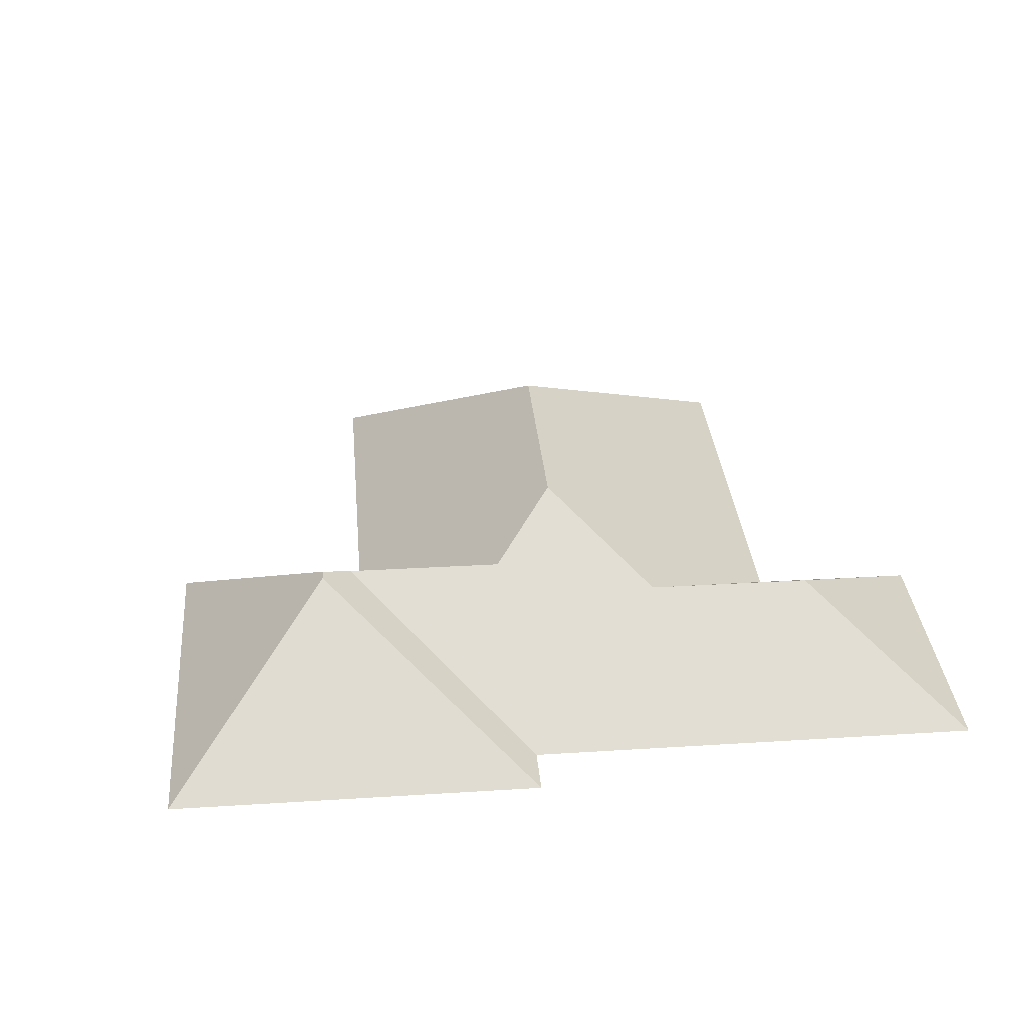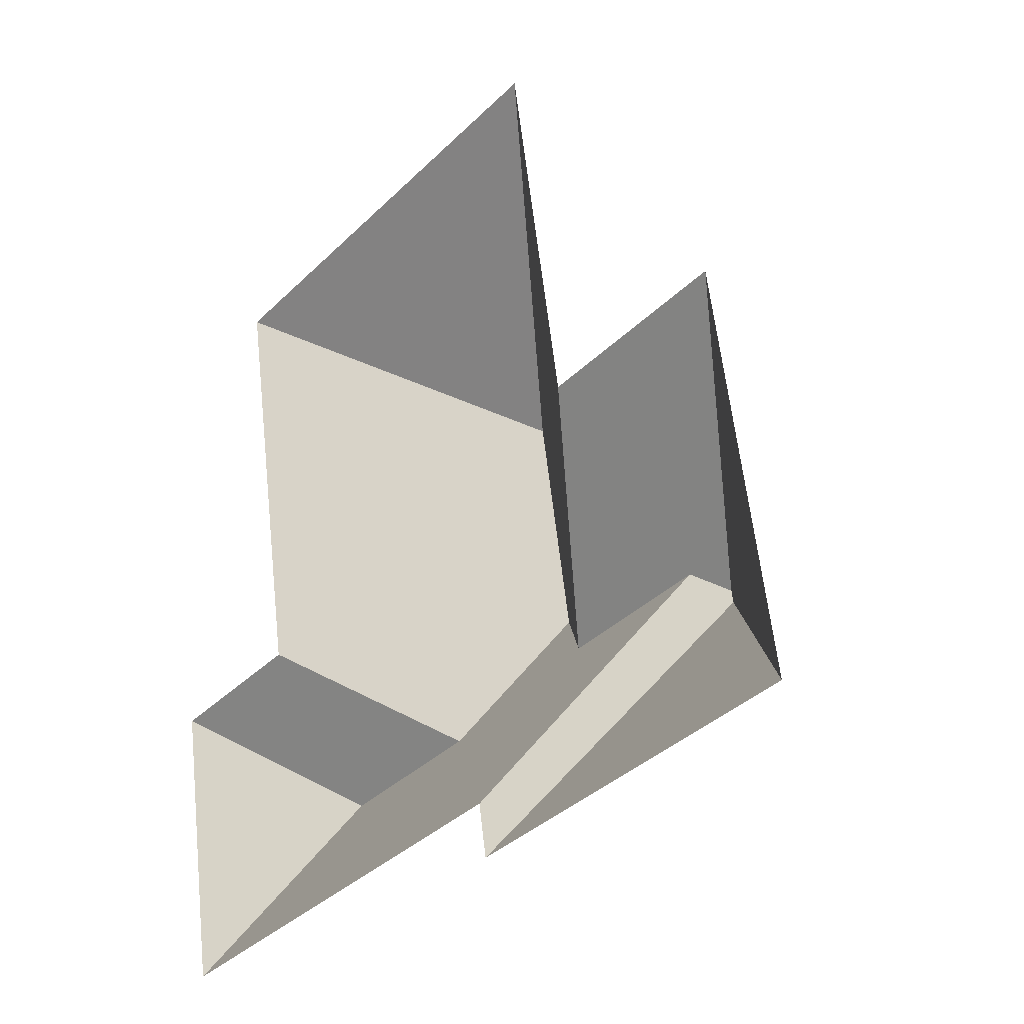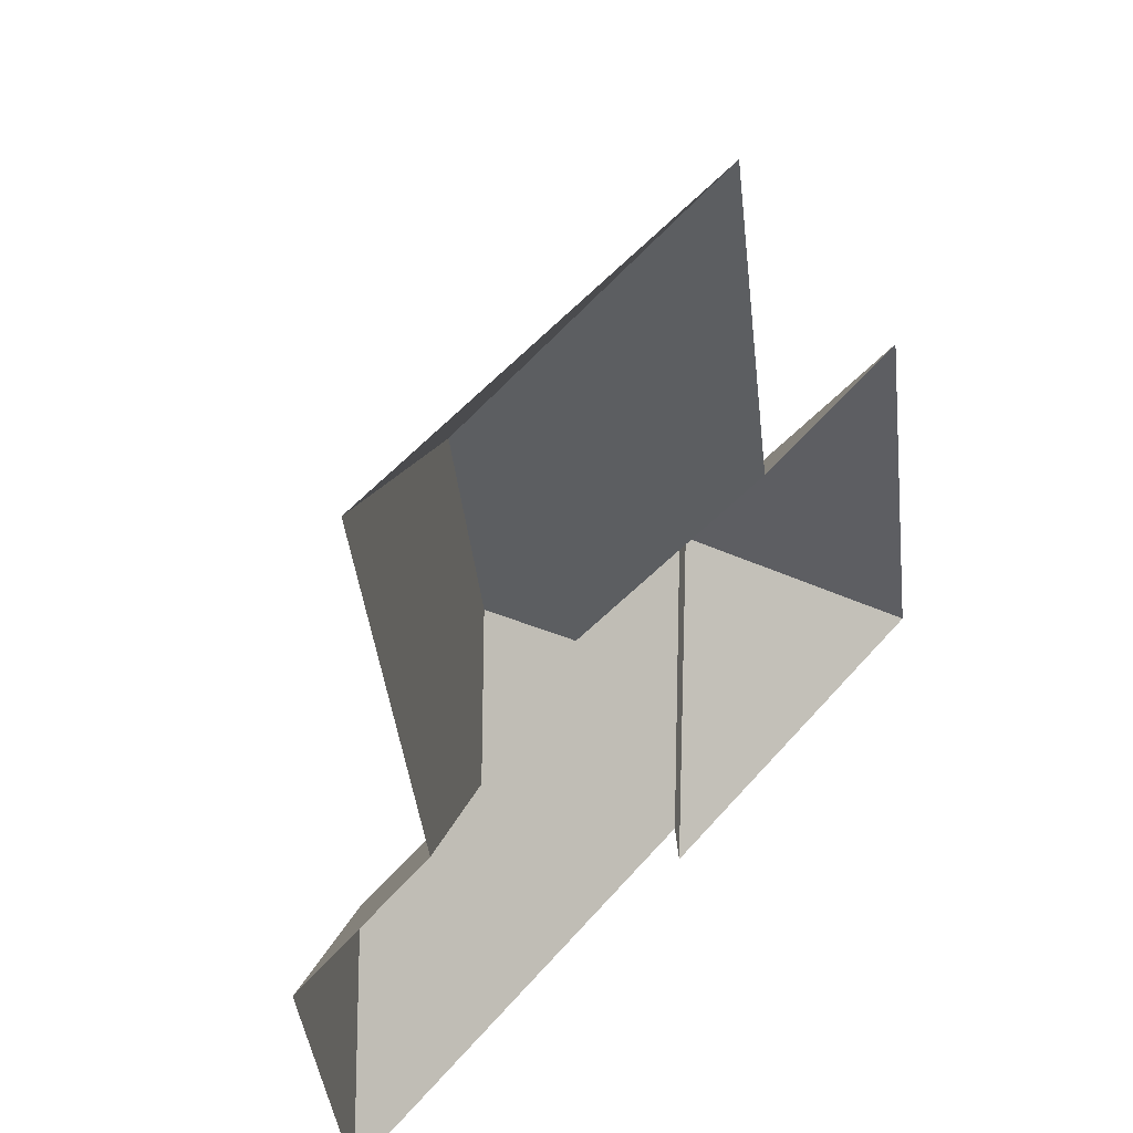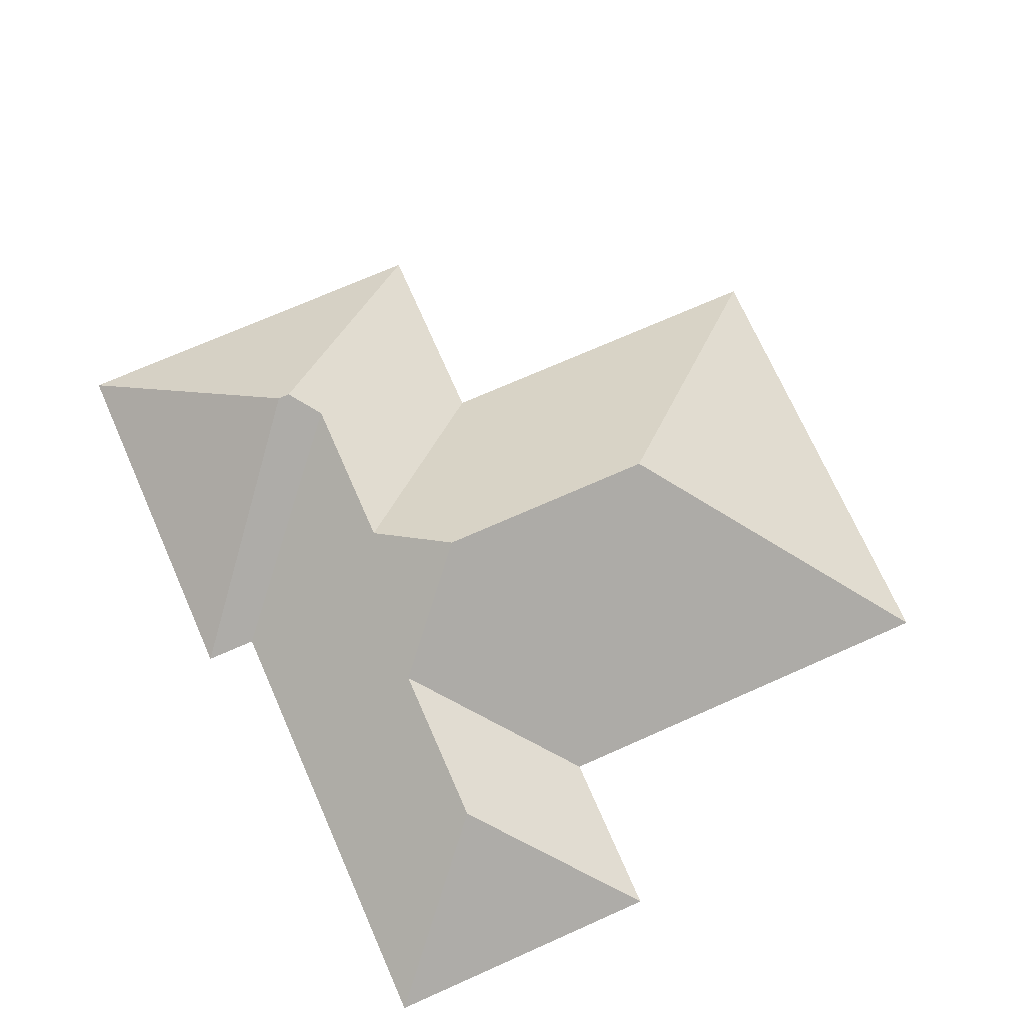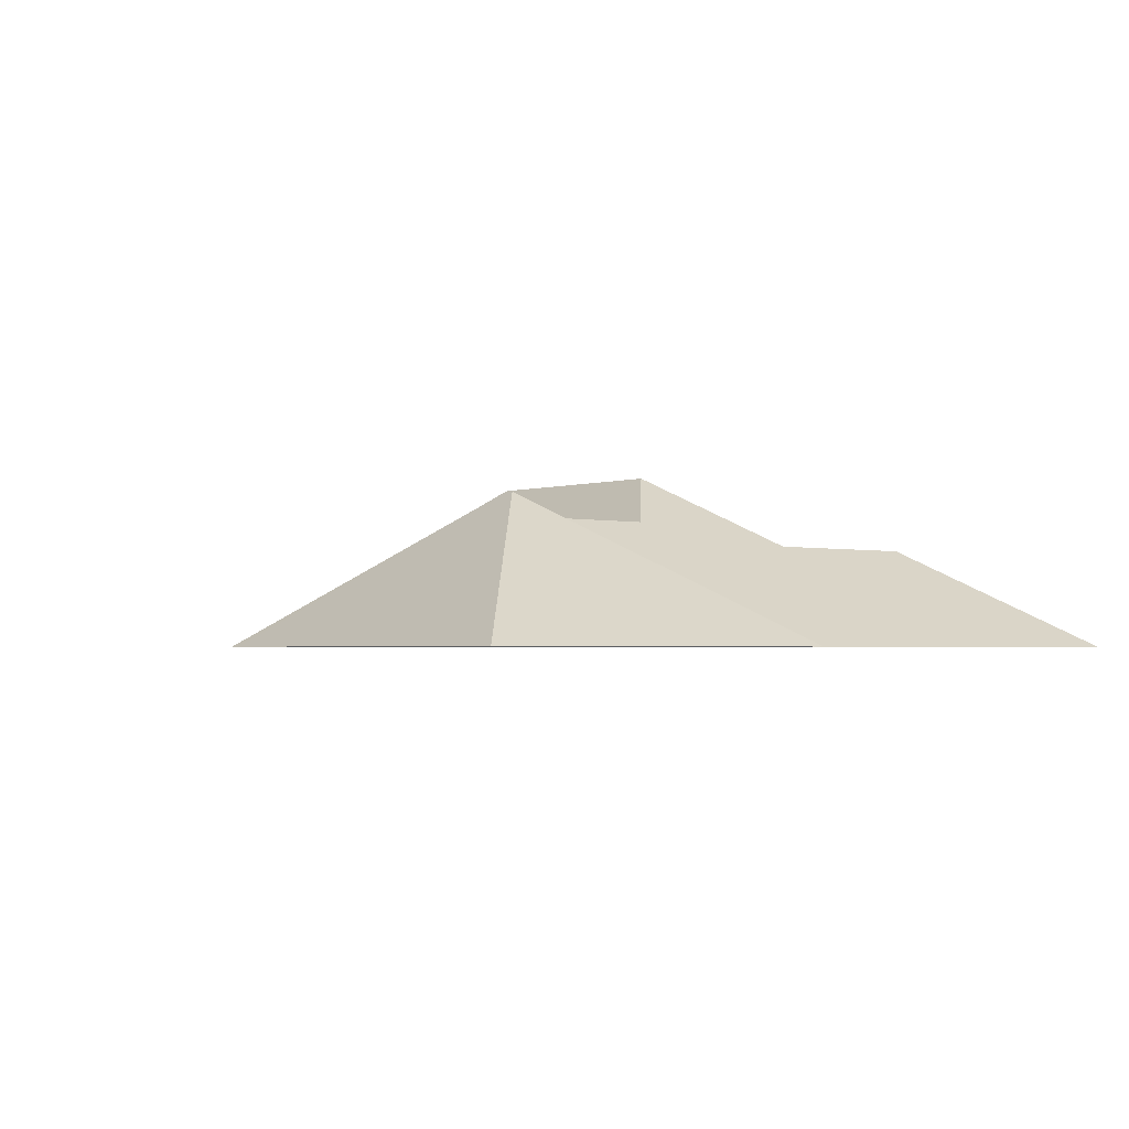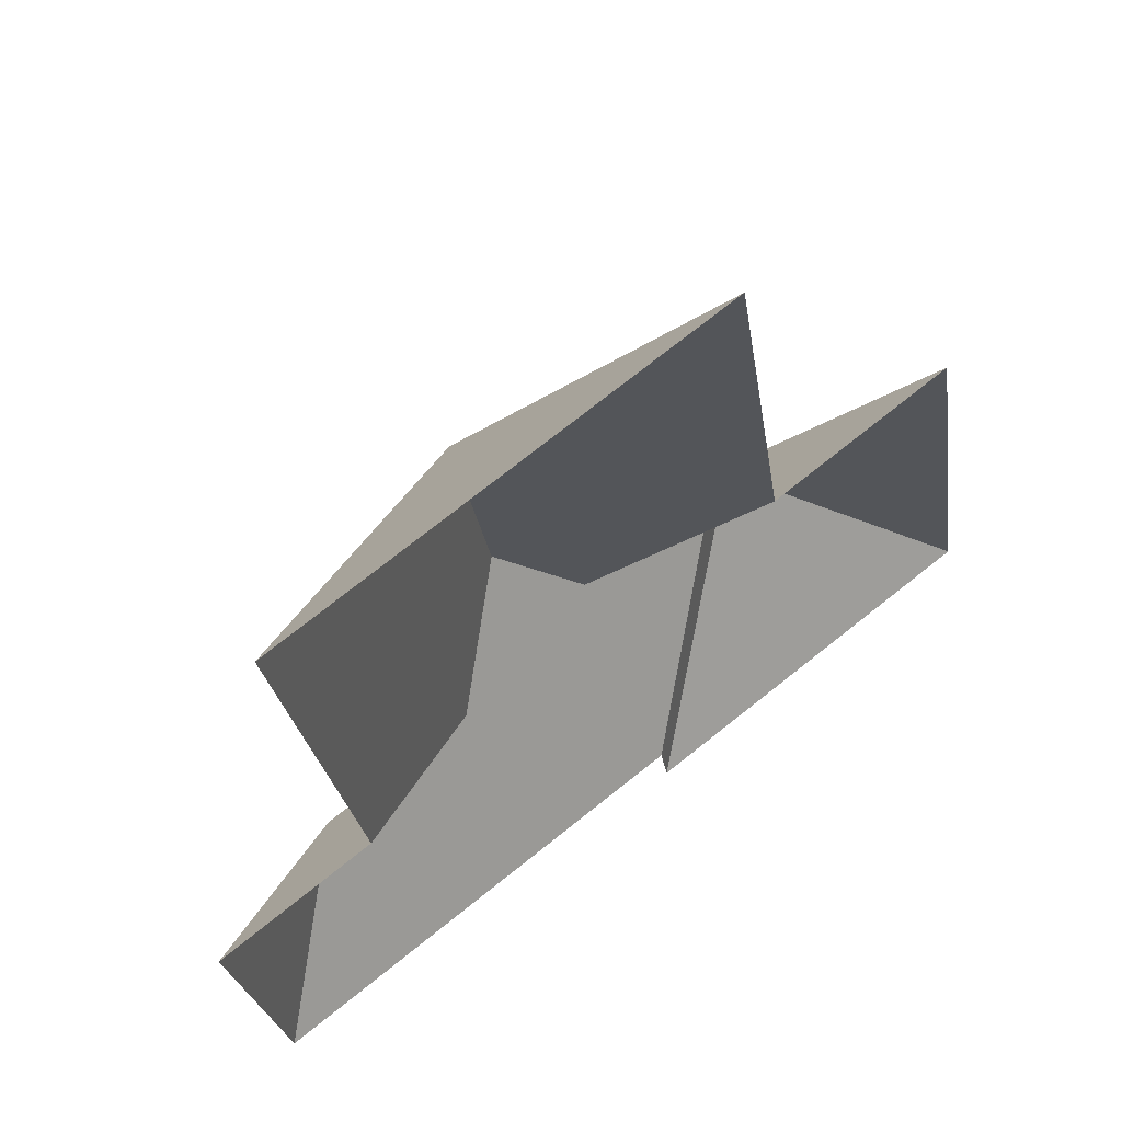
<metadata>
{"format":"obj","ext":"obj","renderer":"f3d","projection":"perspective","resolution":1024,"background":"white","views":[{"elev":32.9,"azim":165.1,"up":"+Y"},{"elev":-23.3,"azim":51.0,"up":"+Z"},{"elev":40.9,"azim":-49.4,"up":"+Z"},{"elev":71.7,"azim":-123.8,"up":"+Y"},{"elev":-2.2,"azim":131.7,"up":"+Y"},{"elev":59.3,"azim":-37.2,"up":"+Z"}]}
</metadata>
<code>
o BK39_500_017024_0028_roof
v 239.7 75 -19.13
v 53.5 75 -51.54
v 172.3 145 -129.2
v 265.3 75 -165.9
v 345.8 75 -151.4
v 82.98 75 -220.5
v 16.15 75 -232.5
v 188.2 145 -220.2
v 217.5 124.7 -244.4
v 280.7 124.8 -233.2
v 294.1 132.6 -241.8
v 153.5 116.4 -267.5
v 87.27 116.3 -279.2
v 295 132.6 -246.7
v 219.4 75 -315.9
v 36.22 75 -347.8
v 373.5 75 -310.5
v 223 75 -336.7
v 239.7 0 -19.13
v 53.5 0 -51.54
v 82.98 0 -220.5
v 16.15 0 -232.5
v 36.22 0 -347.8
v 219.4 0 -315.9
v 223 0 -336.7
v 373.5 0 -310.5
v 345.8 0 -151.4
v 265.3 0 -165.9
f 2 3 1
f 1 4 9 8 3
f 4 5 11 10 9
f 5 17 14 11
f 17 18 14
f 18 15 10 11 14
f 15 16 13 12 8 9 10
f 16 7 13
f 7 6 12 13
f 6 2 3 8 12

</code>
